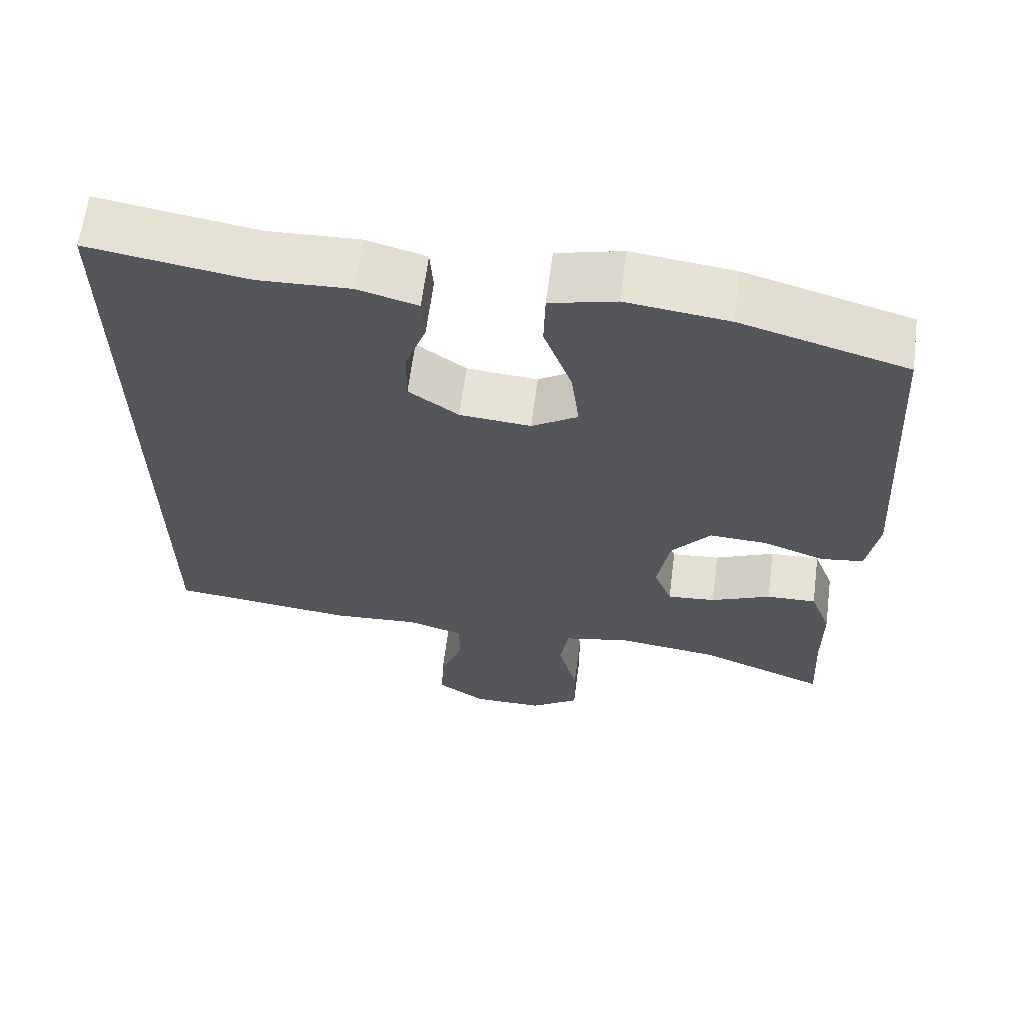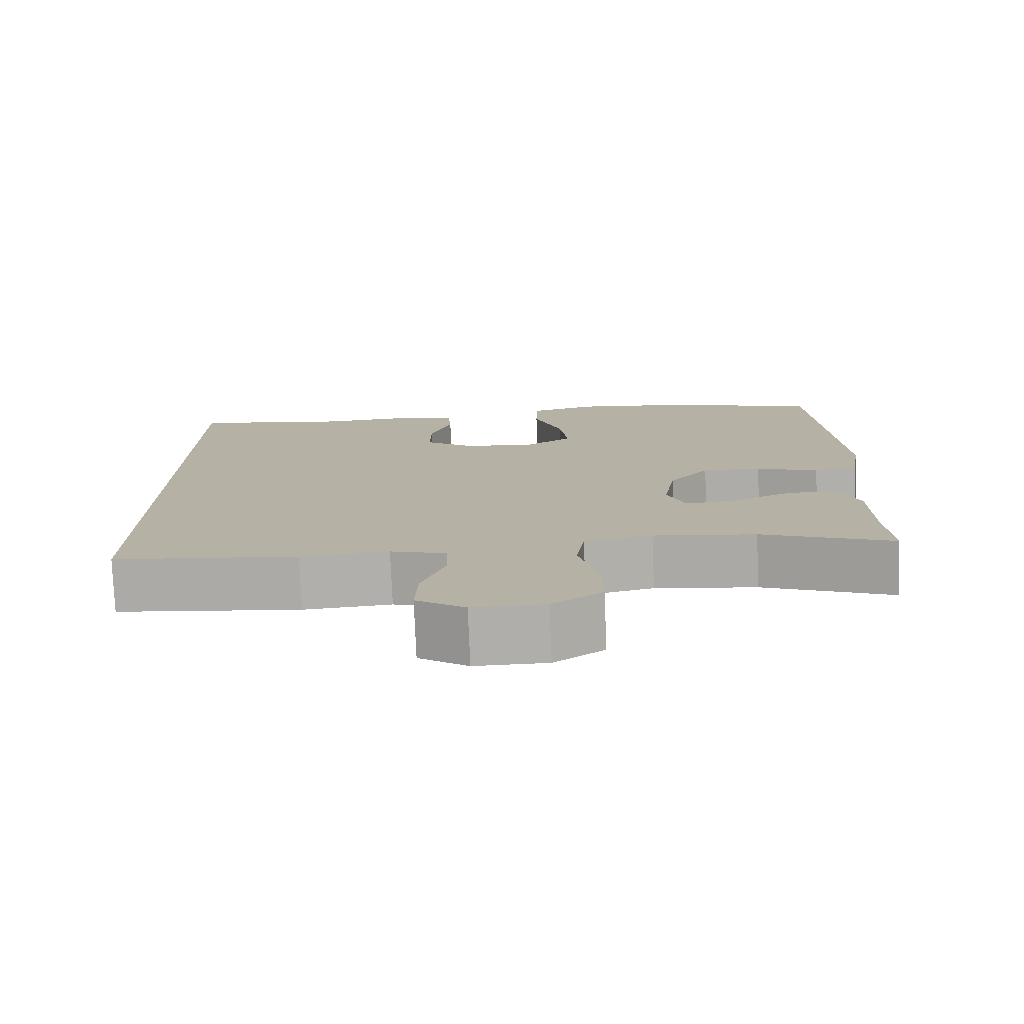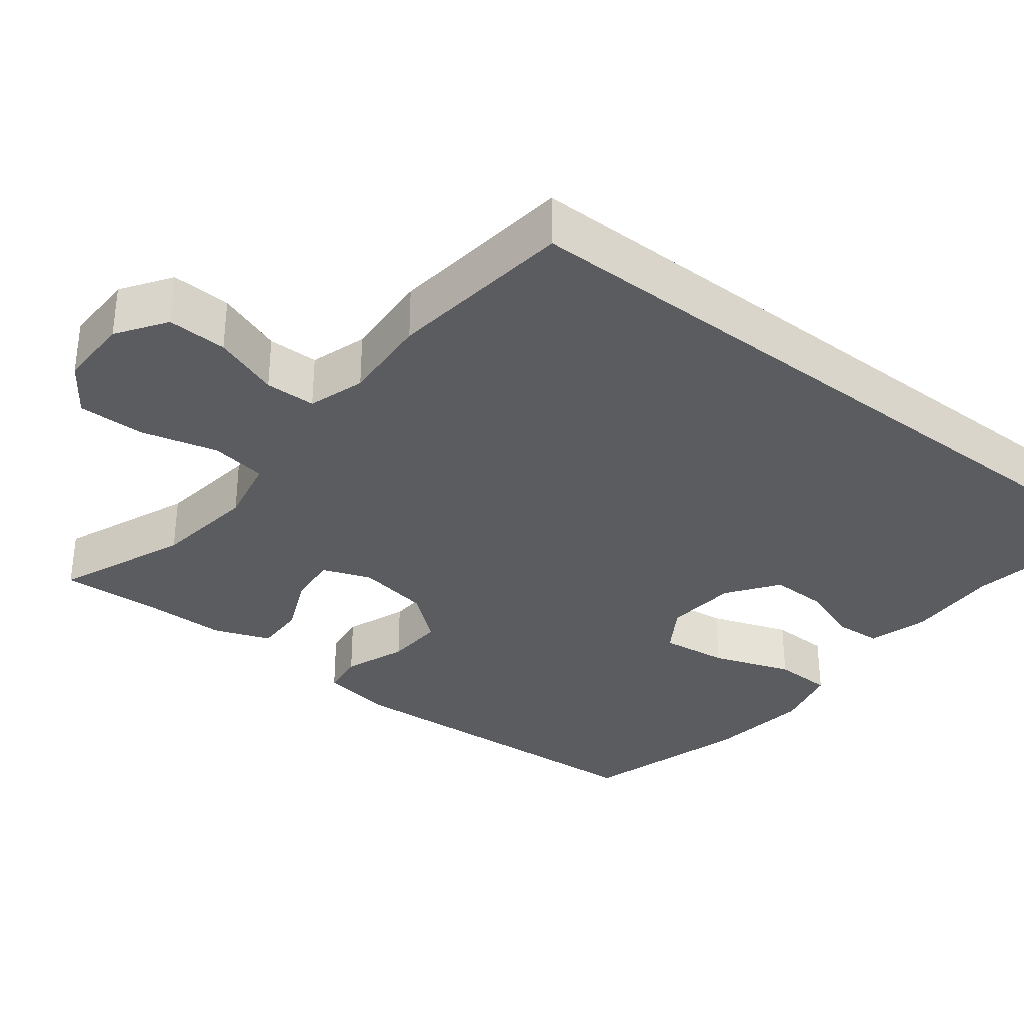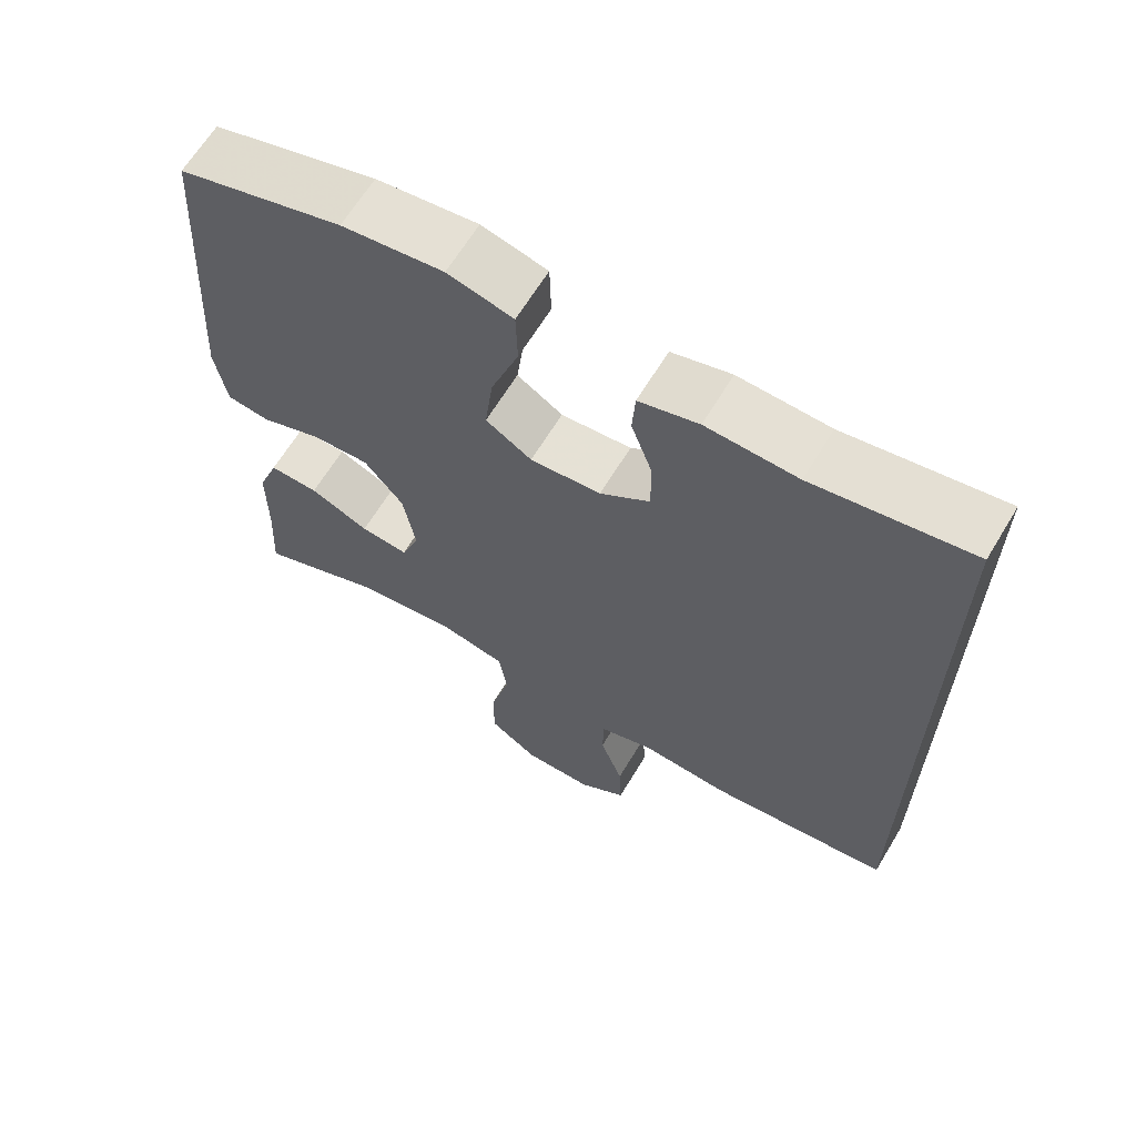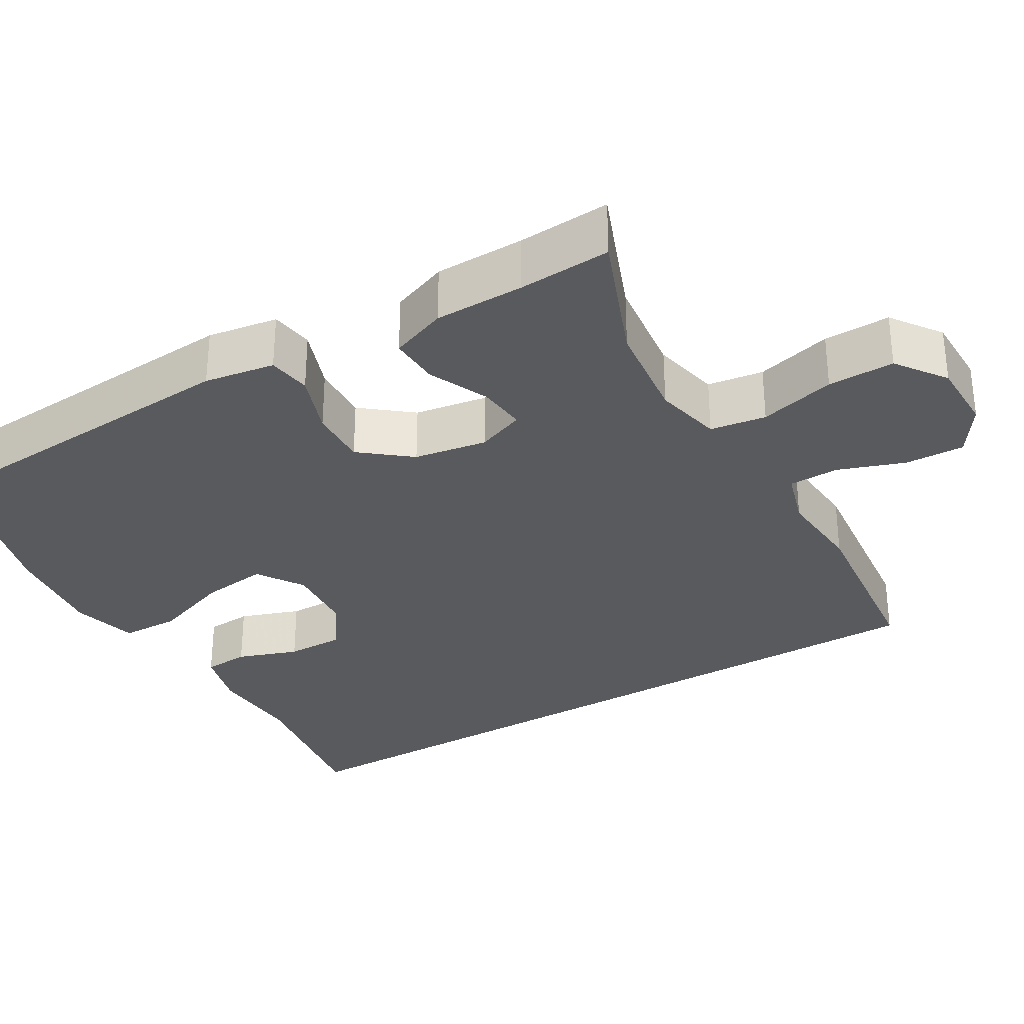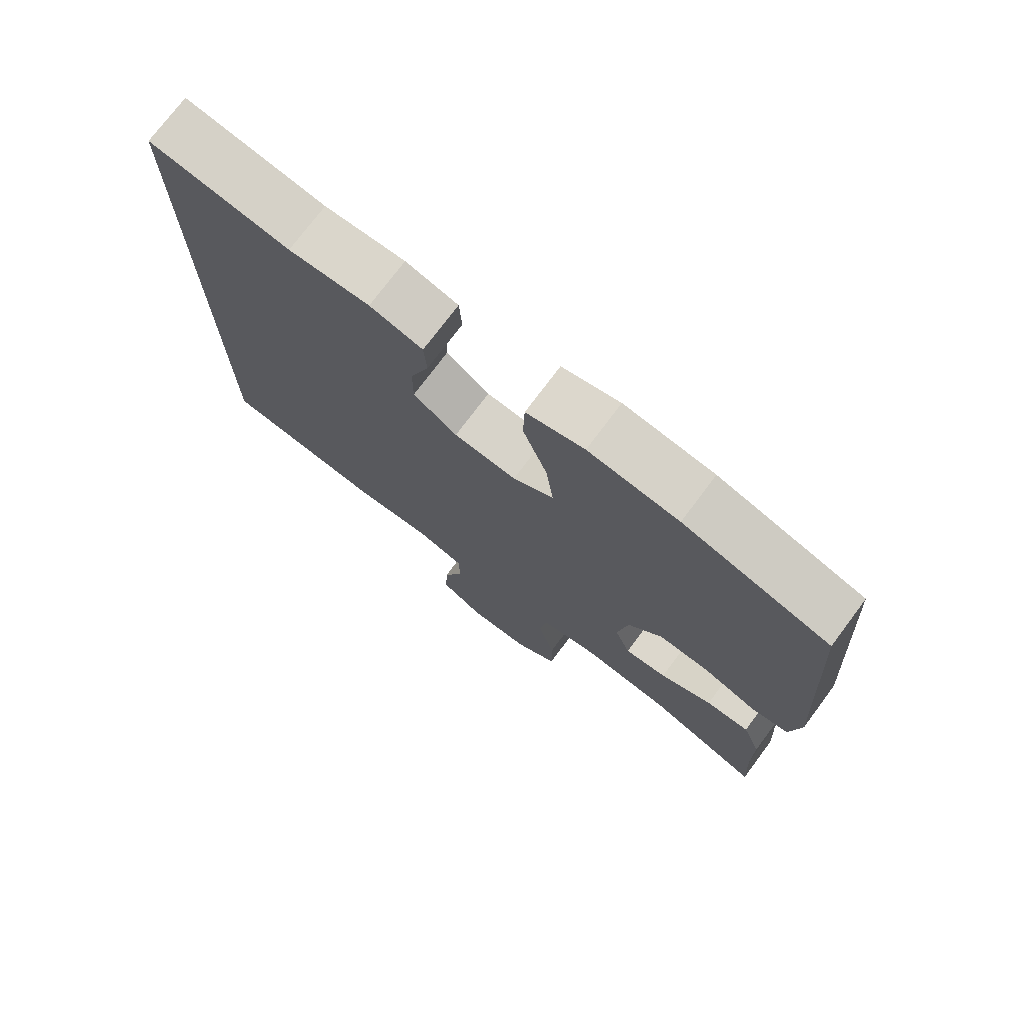
<metadata>
{"format":"obj","ext":"obj","renderer":"f3d","projection":"perspective","resolution":1024,"background":"white","views":[{"elev":63.8,"azim":7.4,"up":"+Z"},{"elev":-77.6,"azim":2.4,"up":"+Z"},{"elev":-33.6,"azim":-128.1,"up":"+Y"},{"elev":64.9,"azim":-148.9,"up":"+Z"},{"elev":-31.4,"azim":120.9,"up":"+Y"},{"elev":74.7,"azim":36.8,"up":"+Z"}]}
</metadata>
<code>
v -0.5 0.07 0.571
v -0.291 0.07 0.537
v -0.17 0.07 0.542
v -0.091 0.07 0.52
v -0.087 0.07 0.46
v -0.115 0.07 0.381
v -0.116 0.07 0.306
v -0.05 0.07 0.259
v 0.044 0.07 0.251
v 0.105 0.07 0.29
v 0.094 0.07 0.378
v 0.057 0.07 0.481
v 0.059 0.07 0.558
v 0.146 0.07 0.58
v 0.281 0.07 0.563
v 0.5 0.07 0.5
v 0.529 0.07 0.057
v 0.514 0.07 -0.035
v 0.457 0.07 -0.043
v 0.376 0.07 -0.013
v 0.299 0.07 -0.009
v 0.247 0.07 -0.073
v 0.231 0.07 -0.168
v 0.255 0.07 -0.231
v 0.319 0.07 -0.225
v 0.398 0.07 -0.19
v 0.464 0.07 -0.188
v 0.492 0.07 -0.262
v 0.493 0.07 -0.379
v 0.5 0.07 -0.5
v 0.33 0.07 -0.432
v 0.197 0.07 -0.415
v 0.108 0.07 -0.434
v 0.097 0.07 -0.507
v 0.123 0.07 -0.607
v 0.124 0.07 -0.694
v 0.059 0.07 -0.74
v -0.035 0.07 -0.74
v -0.099 0.07 -0.697
v -0.096 0.07 -0.619
v -0.065 0.07 -0.533
v -0.066 0.07 -0.467
v -0.14 0.07 -0.444
v -0.256 0.07 -0.452
v -0.5 0.07 -0.424
v -0.5 0 0.571
v -0.291 0 0.537
v -0.17 0 0.542
v -0.091 0 0.52
v -0.087 0 0.46
v -0.115 0 0.381
v -0.116 0 0.306
v -0.05 0 0.259
v 0.044 0 0.251
v 0.105 0 0.29
v 0.094 0 0.378
v 0.057 0 0.481
v 0.059 0 0.558
v 0.146 0 0.58
v 0.281 0 0.563
v 0.5 0 0.5
v 0.529 0 0.057
v 0.514 0 -0.035
v 0.457 0 -0.043
v 0.376 0 -0.013
v 0.299 0 -0.009
v 0.247 0 -0.073
v 0.231 0 -0.168
v 0.255 0 -0.231
v 0.319 0 -0.225
v 0.398 0 -0.19
v 0.464 0 -0.188
v 0.492 0 -0.262
v 0.493 0 -0.379
v 0.5 0 -0.5
v 0.33 0 -0.432
v 0.197 0 -0.415
v 0.108 0 -0.434
v 0.097 0 -0.507
v 0.123 0 -0.607
v 0.124 0 -0.694
v 0.059 0 -0.74
v -0.035 0 -0.74
v -0.099 0 -0.697
v -0.096 0 -0.619
v -0.065 0 -0.533
v -0.066 0 -0.467
v -0.14 0 -0.444
v -0.256 0 -0.452
v -0.5 0 -0.424
f 43 44 45 1
f 42 43 1 2
f 38 39 40 41
f 38 41 42
f 37 38 42
f 34 35 36 37
f 33 34 37 42
f 32 33 42 2
f 29 30 31
f 25 26 27 28
f 24 25 28 29
f 17 18 19 20
f 17 20 21
f 16 17 21
f 15 16 21 22
f 11 12 13 14
f 10 11 14 15
f 3 4 5 6
f 3 6 7
f 2 3 7
f 32 2 7
f 24 29 31 32
f 23 24 32 7
f 10 15 22 23
f 9 10 23
f 8 9 23
f 7 8 23
f 46 90 89 88
f 47 46 88 87
f 86 85 84 83
f 87 86 83
f 87 83 82
f 82 81 80 79
f 87 82 79 78
f 47 87 78 77
f 76 75 74
f 73 72 71 70
f 74 73 70 69
f 65 64 63 62
f 66 65 62
f 66 62 61
f 67 66 61 60
f 59 58 57 56
f 60 59 56 55
f 51 50 49 48
f 52 51 48
f 52 48 47
f 52 47 77
f 77 76 74 69
f 52 77 69 68
f 68 67 60 55
f 68 55 54
f 68 54 53
f 68 53 52
f 1 46 47 2
f 2 47 48 3
f 3 48 49 4
f 4 49 50 5
f 5 50 51 6
f 6 51 52 7
f 7 52 53 8
f 8 53 54 9
f 9 54 55 10
f 10 55 56 11
f 11 56 57 12
f 12 57 58 13
f 13 58 59 14
f 14 59 60 15
f 15 60 61 16
f 16 61 62 17
f 17 62 63 18
f 18 63 64 19
f 19 64 65 20
f 20 65 66 21
f 21 66 67 22
f 22 67 68 23
f 23 68 69 24
f 24 69 70 25
f 25 70 71 26
f 26 71 72 27
f 27 72 73 28
f 28 73 74 29
f 29 74 75 30
f 30 75 76 31
f 31 76 77 32
f 32 77 78 33
f 33 78 79 34
f 34 79 80 35
f 35 80 81 36
f 36 81 82 37
f 37 82 83 38
f 38 83 84 39
f 39 84 85 40
f 40 85 86 41
f 41 86 87 42
f 42 87 88 43
f 43 88 89 44
f 44 89 90 45
f 45 90 46 1

</code>
